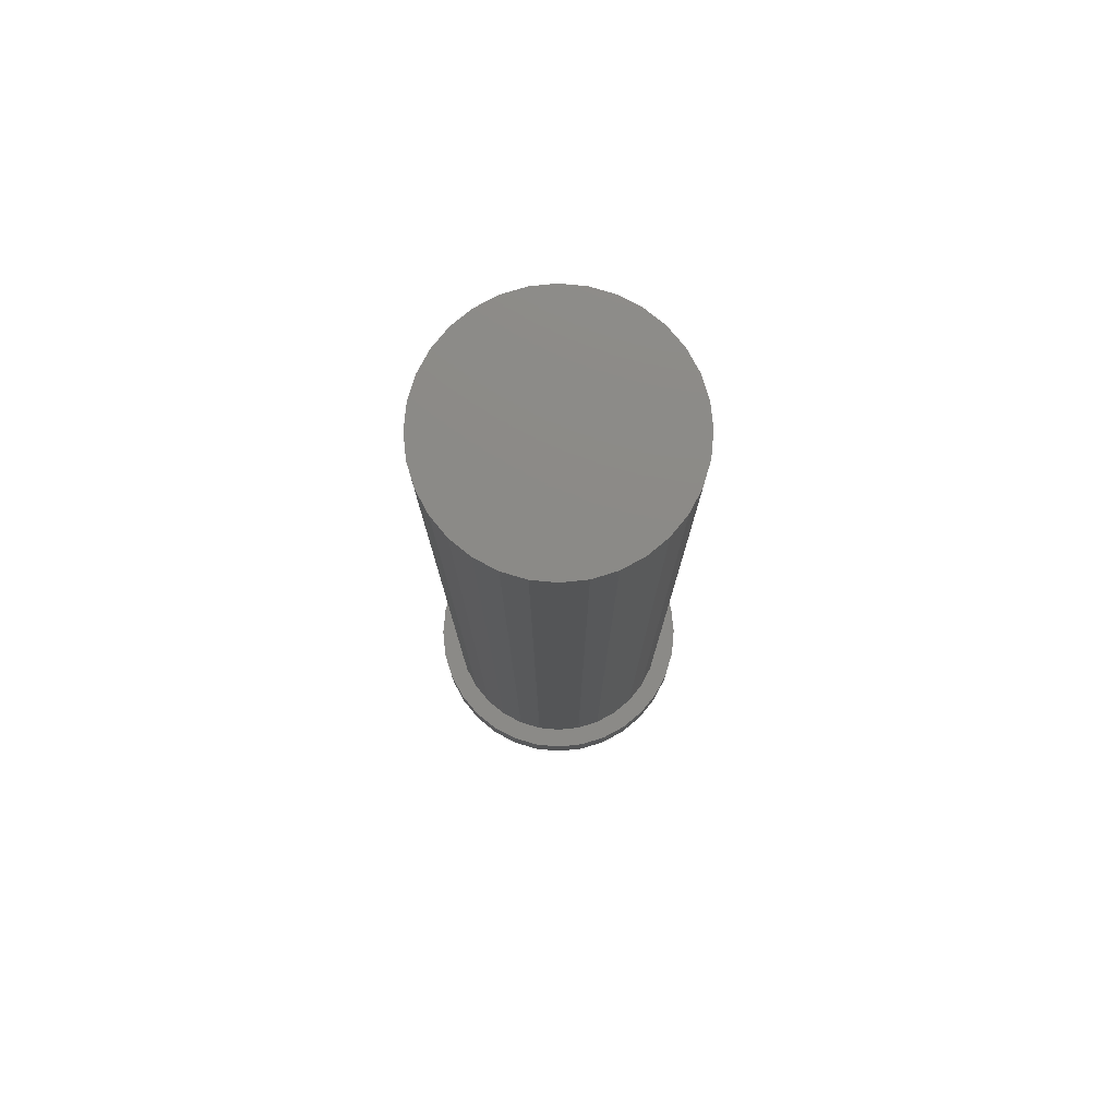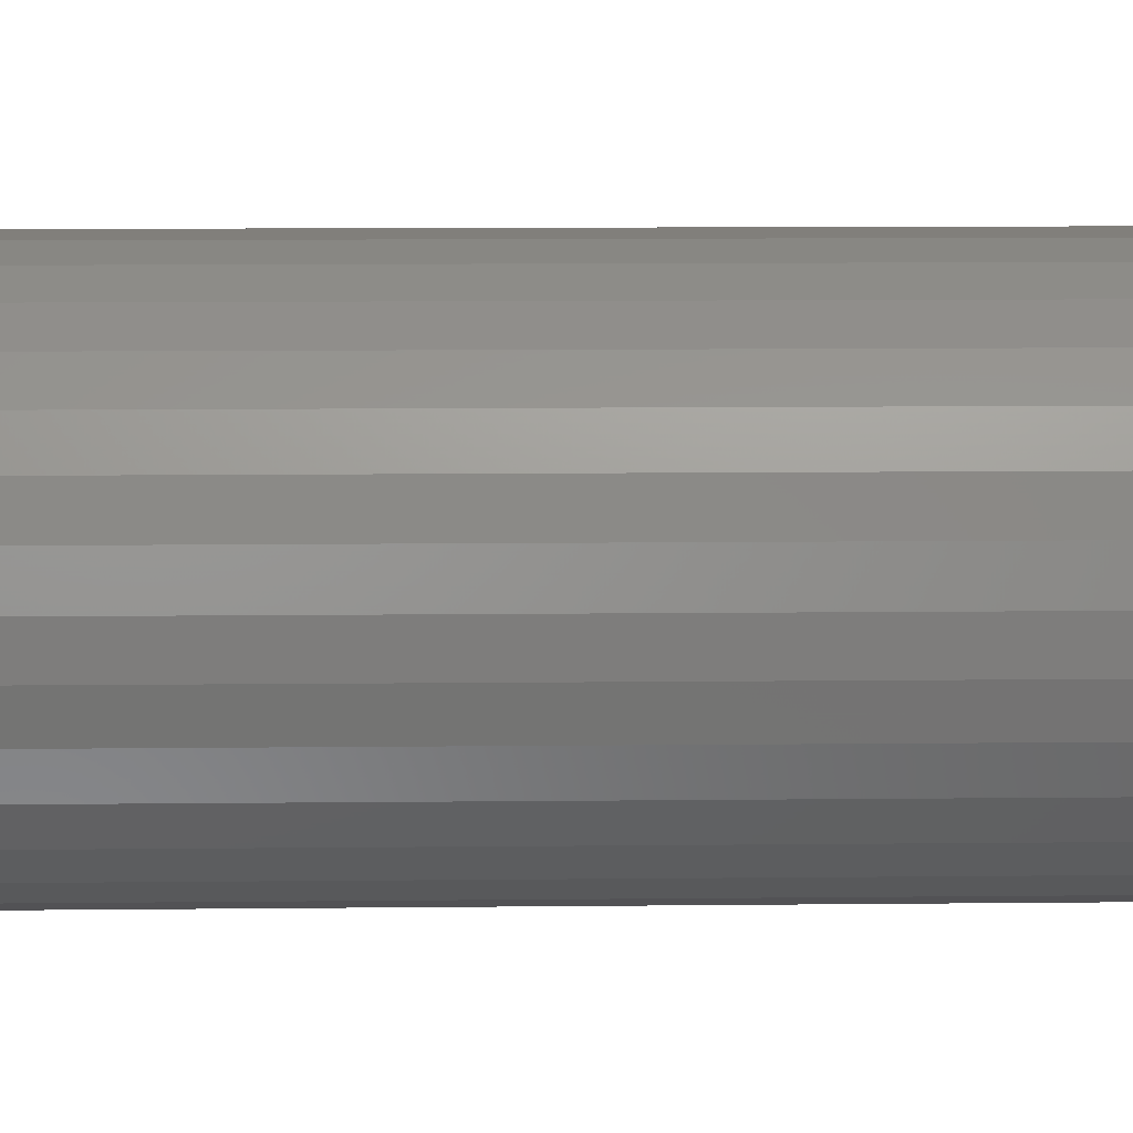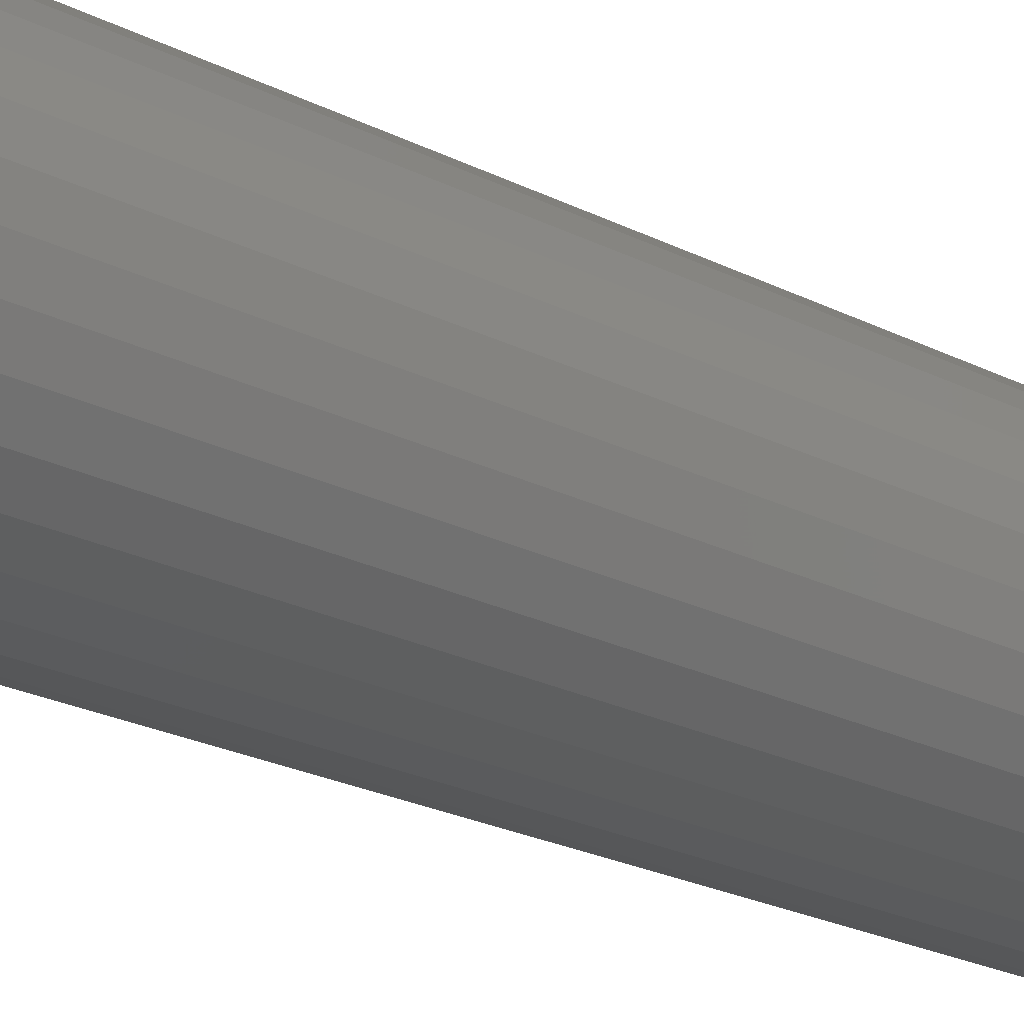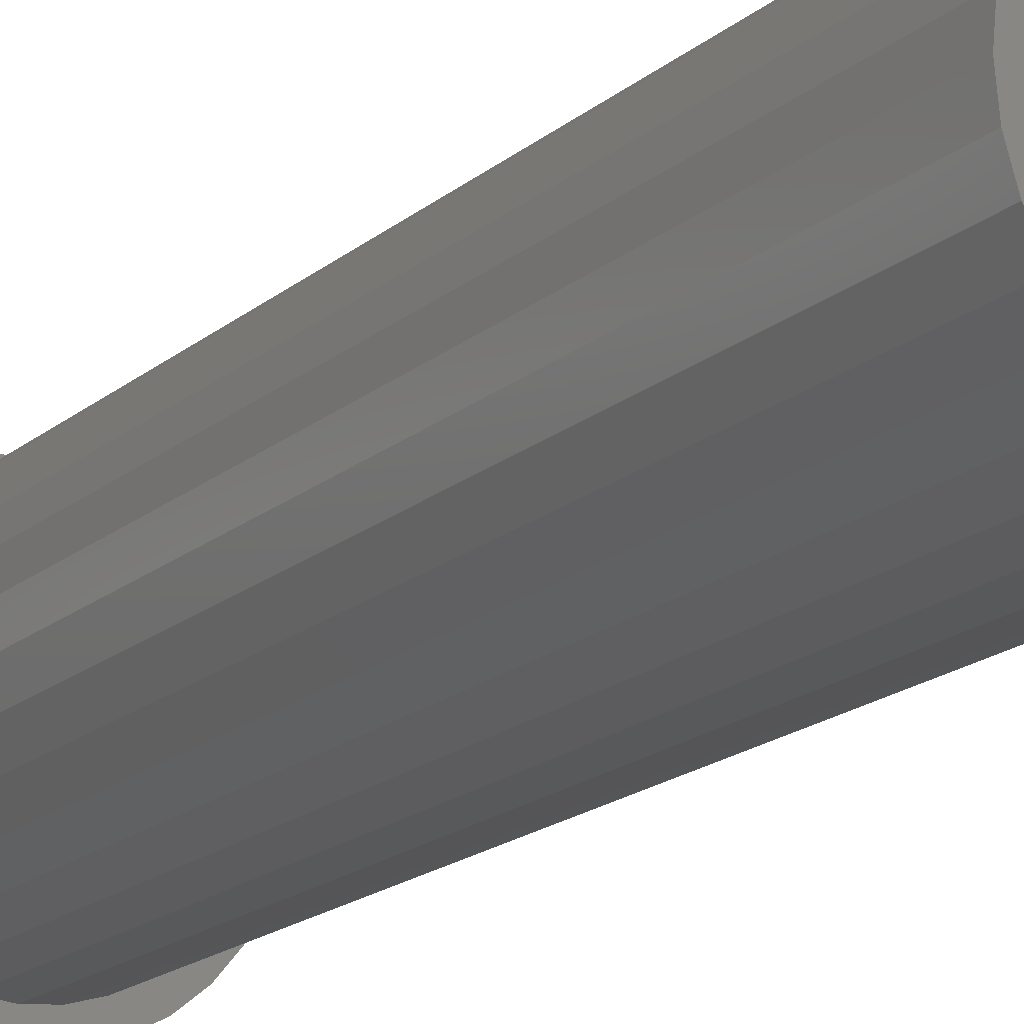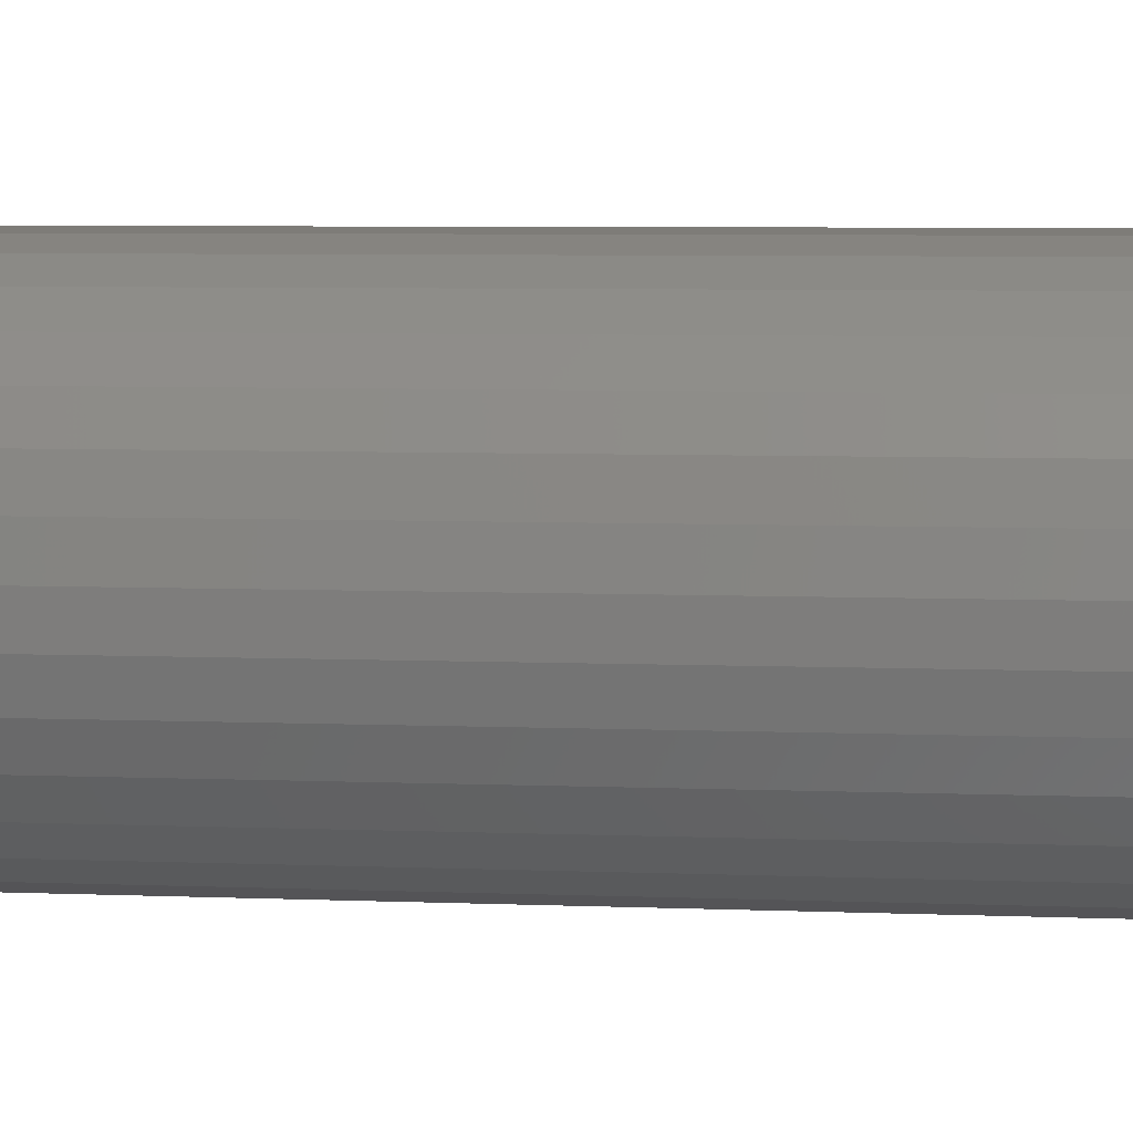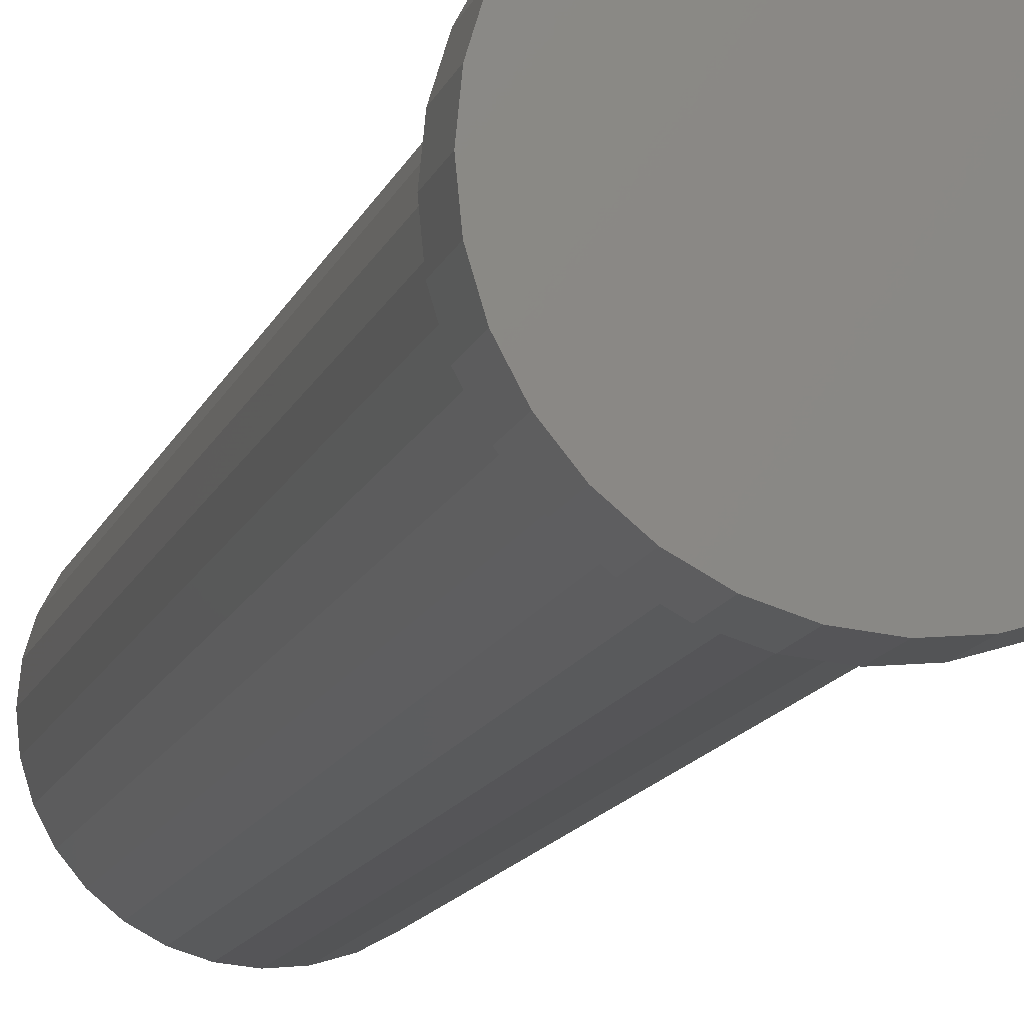
<metadata>
{"format":"stl","ext":"stl","renderer":"f3d","projection":"perspective","resolution":1024,"background":"white","views":[{"elev":77.8,"azim":44.7,"up":"+Z"},{"elev":7.5,"azim":-92.2,"up":"+Y"},{"elev":-21.7,"azim":47.4,"up":"+Y"},{"elev":-17.6,"azim":-32.0,"up":"+Y"},{"elev":4.2,"azim":-80.0,"up":"+Y"},{"elev":-12.7,"azim":165.3,"up":"+Y"}]}
</metadata>
<code>
# stl→obj: 192 verts, 376 faces
v 0.01182 0.05323 0
v 0.001234 0.05428 0
v -0.009355 0.05323 0
v -0.01954 0.05014 0
v 0.022 0.05014 0
v -0.02892 0.04513 0
v 0.03139 0.04513 0
v -0.03715 0.03838 0
v 0.03961 0.03838 0
v -0.0439 0.03015 0
v 0.04636 0.03015 0
v -0.04891 0.02077 0
v 0.05138 0.02077 0
v -0.052 0.01059 0
v 0.05447 0.01059 0
v 0.05447 -0.01059 0
v -0.04891 -0.02077 0
v 0.05138 -0.02077 0
v -0.0439 -0.03015 0
v 0.04636 -0.03015 0
v -0.03715 -0.03838 0
v 0.03961 -0.03838 0
v -0.02892 -0.04513 0
v 0.03139 -0.04513 0
v -0.01954 -0.05014 0
v 0.022 -0.05014 0
v -0.009355 -0.05323 0
v 0.01182 -0.05323 0
v 0.001234 -0.05428 0
v 0.05551 0 0
v -0.05304 6.647e-18 0
v -0.052 -0.01059 0
v 0.001234 0.1012 0
v 0.001234 0.1184 0
v -0.02187 0.1161 0
v -0.04408 0.1094 0
v -0.06456 0.09846 0
v -0.0185 0.09921 0
v -0.03748 0.09345 0
v -0.0825 0.08374 0
v -0.05496 0.0841 0
v -0.07029 0.07152 0
v -0.09723 0.06579 0
v -0.03748 -0.09345 0
v -0.05496 -0.0841 0
v -0.06456 -0.09846 0
v -0.0185 -0.09921 0
v -0.04408 -0.1094 0
v 0.001234 -0.1012 0
v -0.02187 -0.1161 0
v 0.001234 -0.1184 0
v 0.02434 0.1161 0
v 0.04655 0.1094 0
v 0.02097 0.09921 0
v 0.06702 0.09846 0
v 0.03994 0.09345 0
v 0.05743 0.0841 0
v 0.08497 -0.08374 0
v 0.0997 -0.06579 0
v 0.07276 -0.07152 0
v 0.05743 -0.0841 0
v 0.03994 -0.09345 0
v 0.06702 -0.09846 0
v 0.02097 -0.09921 0
v 0.04655 -0.1094 0
v 0.02434 -0.1161 0
v -0.0825 -0.08374 0
v -0.07029 -0.07152 0
v -0.09723 -0.06579 0
v -0.08287 -0.0562 0
v -0.1082 -0.04532 0
v -0.09222 -0.03871 0
v -0.1149 -0.0231 0
v -0.09797 -0.01973 0
v -0.1172 1.45e-17 0
v -0.09992 1.239e-17 0
v -0.1149 0.0231 0
v -0.09797 0.01973 0
v -0.1082 0.04532 0
v -0.09222 0.03871 0
v -0.08287 0.0562 0
v 0.08497 0.08374 0
v 0.07276 0.07152 0
v 0.0997 0.06579 0
v 0.08534 0.0562 0
v 0.1106 0.04532 0
v 0.09469 0.03871 0
v 0.1174 0.0231 0
v 0.1004 0.01973 0
v 0.1197 0 0
v 0.1024 0 0
v 0.1174 -0.0231 0
v 0.1004 -0.01973 0
v 0.1106 -0.04532 0
v 0.09469 -0.03871 0
v 0.08534 -0.0562 0
v 0.01182 -0.05323 0.7031
v 0.022 -0.05014 0.7031
v 0.03139 -0.04513 0.7031
v 0.03961 -0.03838 0.7031
v 0.04636 -0.03015 0.7031
v 0.05138 -0.02077 0.7031
v 0.05447 -0.01059 0.7031
v 0.05551 0 0.7031
v 0.001234 -0.05428 0.7031
v -0.009355 -0.05323 0.7031
v -0.01954 -0.05014 0.7031
v -0.02892 -0.04513 0.7031
v -0.03715 -0.03838 0.7031
v -0.0439 -0.03015 0.7031
v -0.04891 -0.02077 0.7031
v -0.052 -0.01059 0.7031
v -0.05304 6.647e-18 0.7031
v -0.009355 0.05323 0.7031
v -0.01954 0.05014 0.7031
v -0.02892 0.04513 0.7031
v -0.03715 0.03838 0.7031
v -0.0439 0.03015 0.7031
v -0.04891 0.02077 0.7031
v -0.052 0.01059 0.7031
v 0.001234 0.05428 0.7031
v 0.01182 0.05323 0.7031
v 0.022 0.05014 0.7031
v 0.03139 0.04513 0.7031
v 0.03961 0.03838 0.7031
v 0.04636 0.03015 0.7031
v 0.05138 0.02077 0.7031
v 0.05447 0.01059 0.7031
v -0.09992 1.239e-17 0.75
v -0.09797 0.01973 0.75
v -0.09222 0.03871 0.75
v -0.08287 0.0562 0.75
v -0.07029 0.07152 0.75
v -0.05496 0.0841 0.75
v -0.03748 0.09345 0.75
v -0.0185 0.09921 0.75
v 0.001234 0.1012 0.75
v 0.02097 0.09921 0.75
v 0.03994 0.09345 0.75
v 0.05743 0.0841 0.75
v 0.07276 0.07152 0.75
v 0.08534 0.0562 0.75
v 0.09469 0.03871 0.75
v 0.1004 0.01973 0.75
v 0.1024 0 0.75
v 0.1004 -0.01973 0.75
v 0.09469 -0.03871 0.75
v 0.08534 -0.0562 0.75
v 0.07276 -0.07152 0.75
v 0.05743 -0.0841 0.75
v 0.03994 -0.09345 0.75
v 0.02097 -0.09921 0.75
v 0.001234 -0.1012 0.75
v -0.0185 -0.09921 0.75
v -0.03748 -0.09345 0.75
v -0.05496 -0.0841 0.75
v -0.07029 -0.07152 0.75
v -0.08287 -0.0562 0.75
v -0.09222 -0.03871 0.75
v -0.09797 -0.01973 0.75
v 0.001234 0.1184 -0.03906
v 0.02434 0.1161 -0.03906
v -0.02187 0.1161 -0.03906
v -0.04408 0.1094 -0.03906
v 0.04655 0.1094 -0.03906
v -0.06456 0.09846 -0.03906
v 0.06702 0.09846 -0.03906
v 0.04655 -0.1094 -0.03906
v -0.04408 -0.1094 -0.03906
v 0.06702 -0.09846 -0.03906
v -0.02187 -0.1161 -0.03906
v 0.02434 -0.1161 -0.03906
v 0.001234 -0.1184 -0.03906
v -0.06456 -0.09846 -0.03906
v -0.0825 -0.08374 -0.03906
v 0.08497 -0.08374 -0.03906
v -0.09723 -0.06579 -0.03906
v 0.0997 -0.06579 -0.03906
v -0.1082 -0.04532 -0.03906
v 0.1106 -0.04532 -0.03906
v -0.1149 -0.0231 -0.03906
v 0.1174 -0.0231 -0.03906
v -0.1172 1.45e-17 -0.03906
v 0.1197 0 -0.03906
v -0.1149 0.0231 -0.03906
v 0.1174 0.0231 -0.03906
v -0.1082 0.04532 -0.03906
v 0.1106 0.04532 -0.03906
v -0.09723 0.06579 -0.03906
v 0.0997 0.06579 -0.03906
v -0.0825 0.08374 -0.03906
v 0.08497 0.08374 -0.03906
f 1 2 3
f 3 4 1
f 1 4 5
f 5 4 6
f 5 6 7
f 7 6 8
f 7 8 9
f 9 8 10
f 9 10 11
f 11 10 12
f 11 12 13
f 13 12 14
f 13 14 15
f 16 17 18
f 18 17 19
f 18 19 20
f 20 19 21
f 20 21 22
f 22 21 23
f 22 23 24
f 24 23 25
f 24 25 26
f 26 25 27
f 26 27 28
f 27 29 28
f 15 14 30
f 30 14 31
f 30 31 16
f 16 31 32
f 16 32 17
f 33 34 35
f 33 35 36
f 33 36 37
f 33 37 38
f 39 38 37
f 37 40 39
f 39 40 41
f 42 41 40
f 40 43 42
f 44 45 46
f 44 46 47
f 47 46 48
f 49 47 48
f 49 48 50
f 49 50 51
f 52 34 33
f 33 53 52
f 53 33 54
f 53 54 55
f 55 54 56
f 55 56 57
f 58 59 60
f 58 60 61
f 58 61 62
f 58 62 63
f 63 62 64
f 63 64 49
f 63 49 65
f 66 65 49
f 49 51 66
f 46 45 67
f 67 45 68
f 67 68 69
f 69 68 70
f 69 70 71
f 71 70 72
f 71 72 73
f 73 72 74
f 73 74 75
f 75 74 76
f 75 76 77
f 77 76 78
f 77 78 79
f 79 78 80
f 79 80 43
f 43 80 81
f 43 81 42
f 55 57 82
f 82 57 83
f 82 83 84
f 84 83 85
f 84 85 86
f 86 85 87
f 86 87 88
f 88 87 89
f 88 89 90
f 90 89 91
f 90 91 92
f 92 91 93
f 92 93 94
f 94 93 95
f 94 95 59
f 59 95 96
f 59 96 60
f 29 97 28
f 28 97 98
f 28 98 26
f 26 98 99
f 26 99 24
f 24 99 100
f 24 100 22
f 22 100 101
f 22 101 20
f 20 101 102
f 20 102 18
f 18 102 103
f 18 103 16
f 16 103 104
f 16 104 30
f 97 29 105
f 105 29 27
f 105 27 106
f 106 27 25
f 106 25 107
f 107 25 23
f 107 23 108
f 108 23 21
f 108 21 109
f 109 21 19
f 109 19 110
f 110 19 17
f 110 17 111
f 111 17 32
f 111 32 112
f 112 32 31
f 112 31 113
f 2 114 3
f 3 114 115
f 3 115 4
f 4 115 116
f 4 116 6
f 6 116 117
f 6 117 8
f 8 117 118
f 8 118 10
f 10 118 119
f 10 119 12
f 12 119 120
f 12 120 14
f 14 120 113
f 14 113 31
f 114 2 121
f 121 2 1
f 121 1 122
f 122 1 5
f 122 5 123
f 123 5 7
f 123 7 124
f 124 7 9
f 124 9 125
f 125 9 11
f 125 11 126
f 126 11 13
f 126 13 127
f 127 13 15
f 127 15 128
f 128 15 30
f 128 30 104
f 76 129 78
f 78 129 130
f 78 130 80
f 80 130 131
f 80 131 81
f 81 131 132
f 81 132 42
f 42 132 133
f 42 133 41
f 41 133 134
f 41 134 39
f 39 134 135
f 39 135 38
f 38 135 136
f 38 136 33
f 33 136 137
f 33 137 54
f 54 137 138
f 54 138 56
f 56 138 139
f 56 139 57
f 57 139 140
f 57 140 83
f 83 140 141
f 83 141 85
f 85 141 142
f 85 142 87
f 87 142 143
f 87 143 89
f 89 143 144
f 89 144 91
f 91 144 145
f 91 145 93
f 93 145 146
f 93 146 95
f 95 146 147
f 95 147 96
f 96 147 148
f 96 148 60
f 60 148 149
f 60 149 61
f 61 149 150
f 61 150 62
f 62 150 151
f 62 151 64
f 64 151 152
f 64 152 49
f 49 152 153
f 49 153 47
f 47 153 154
f 47 154 44
f 44 154 155
f 44 155 45
f 45 155 156
f 45 156 68
f 68 156 157
f 68 157 70
f 70 157 158
f 70 158 72
f 72 158 159
f 72 159 74
f 74 159 160
f 74 160 76
f 76 160 129
f 161 162 163
f 164 163 162
f 165 164 162
f 166 164 165
f 167 166 165
f 168 169 170
f 171 169 168
f 172 171 168
f 173 171 172
f 169 174 170
f 170 174 175
f 170 175 176
f 176 175 177
f 176 177 178
f 178 177 179
f 178 179 180
f 180 179 181
f 180 181 182
f 182 181 183
f 182 183 184
f 184 183 185
f 184 185 186
f 186 185 187
f 186 187 188
f 188 187 189
f 188 189 190
f 190 189 191
f 190 191 192
f 192 191 166
f 192 166 167
f 184 90 182
f 182 90 92
f 182 92 180
f 180 92 94
f 180 94 178
f 178 94 59
f 178 59 176
f 176 59 58
f 176 58 170
f 170 58 63
f 170 63 168
f 168 63 65
f 168 65 172
f 172 65 66
f 172 66 173
f 173 66 51
f 173 51 171
f 171 51 50
f 171 50 169
f 169 50 48
f 169 48 174
f 174 48 46
f 174 46 175
f 175 46 67
f 175 67 177
f 177 67 69
f 177 69 179
f 179 69 71
f 179 71 181
f 181 71 73
f 181 73 183
f 183 73 75
f 183 75 185
f 185 75 77
f 185 77 187
f 187 77 79
f 187 79 189
f 189 79 43
f 189 43 191
f 191 43 40
f 191 40 166
f 166 40 37
f 166 37 164
f 164 37 36
f 164 36 163
f 163 36 35
f 163 35 161
f 161 35 34
f 161 34 162
f 162 34 52
f 162 52 165
f 165 52 53
f 165 53 167
f 167 53 55
f 167 55 192
f 192 55 82
f 192 82 190
f 190 82 84
f 190 84 188
f 188 84 86
f 188 86 186
f 186 86 88
f 186 88 184
f 184 88 90
f 114 121 122
f 122 115 114
f 123 115 122
f 116 115 123
f 124 116 123
f 117 116 124
f 125 117 124
f 118 117 125
f 126 118 125
f 119 118 126
f 127 119 126
f 120 119 127
f 128 120 127
f 102 111 103
f 110 111 102
f 101 110 102
f 109 110 101
f 100 109 101
f 108 109 100
f 99 108 100
f 107 108 99
f 98 107 99
f 106 107 98
f 97 106 98
f 97 105 106
f 111 112 103
f 103 112 113
f 103 113 104
f 104 113 120
f 104 120 128
f 136 138 137
f 138 136 135
f 138 135 139
f 139 135 134
f 139 134 140
f 150 155 151
f 151 155 154
f 151 154 152
f 152 154 153
f 140 134 141
f 141 134 133
f 141 133 142
f 142 133 132
f 142 132 143
f 143 132 131
f 143 131 144
f 144 131 130
f 144 130 145
f 145 130 129
f 145 129 146
f 146 129 160
f 146 160 147
f 147 160 159
f 147 159 148
f 148 159 158
f 148 158 149
f 149 158 157
f 149 157 150
f 150 157 156
f 150 156 155

</code>
